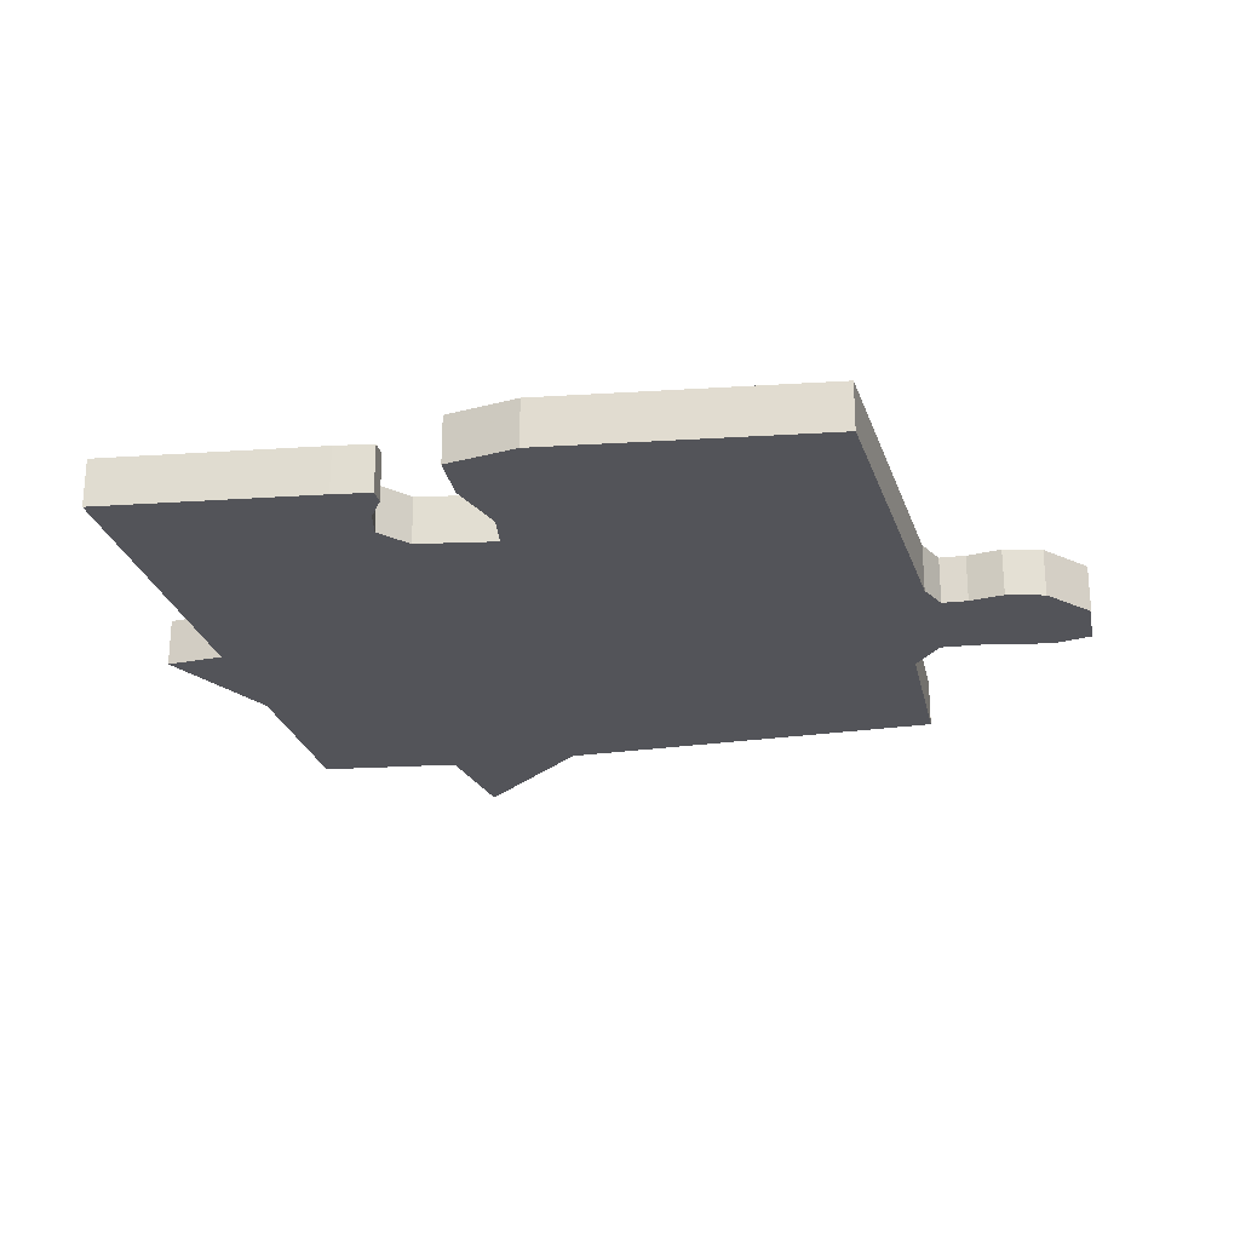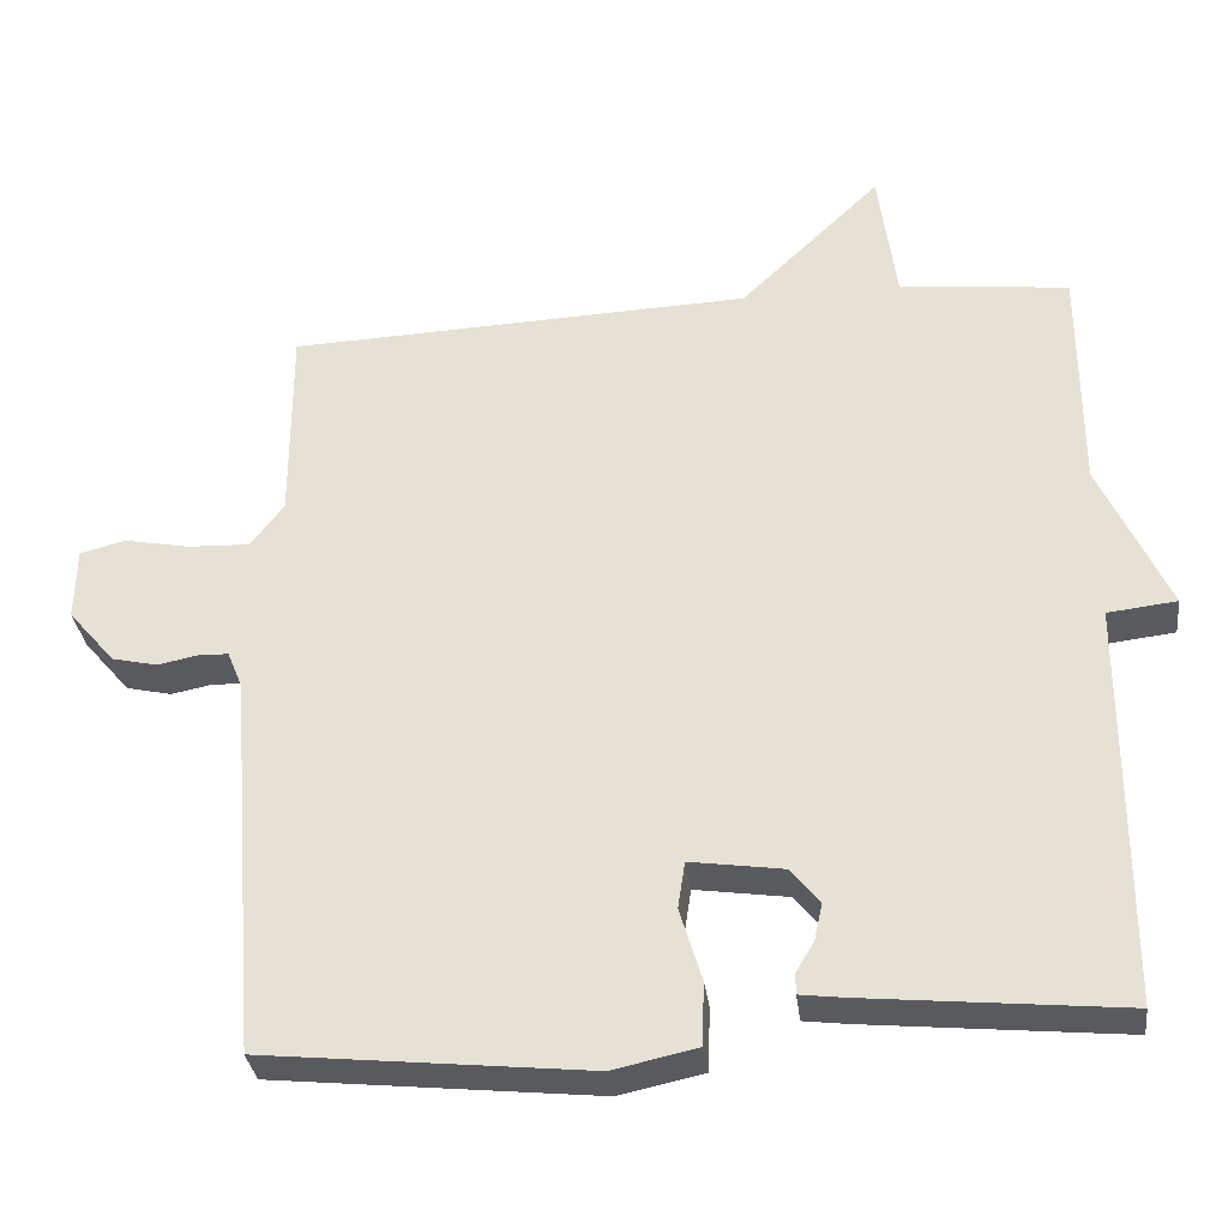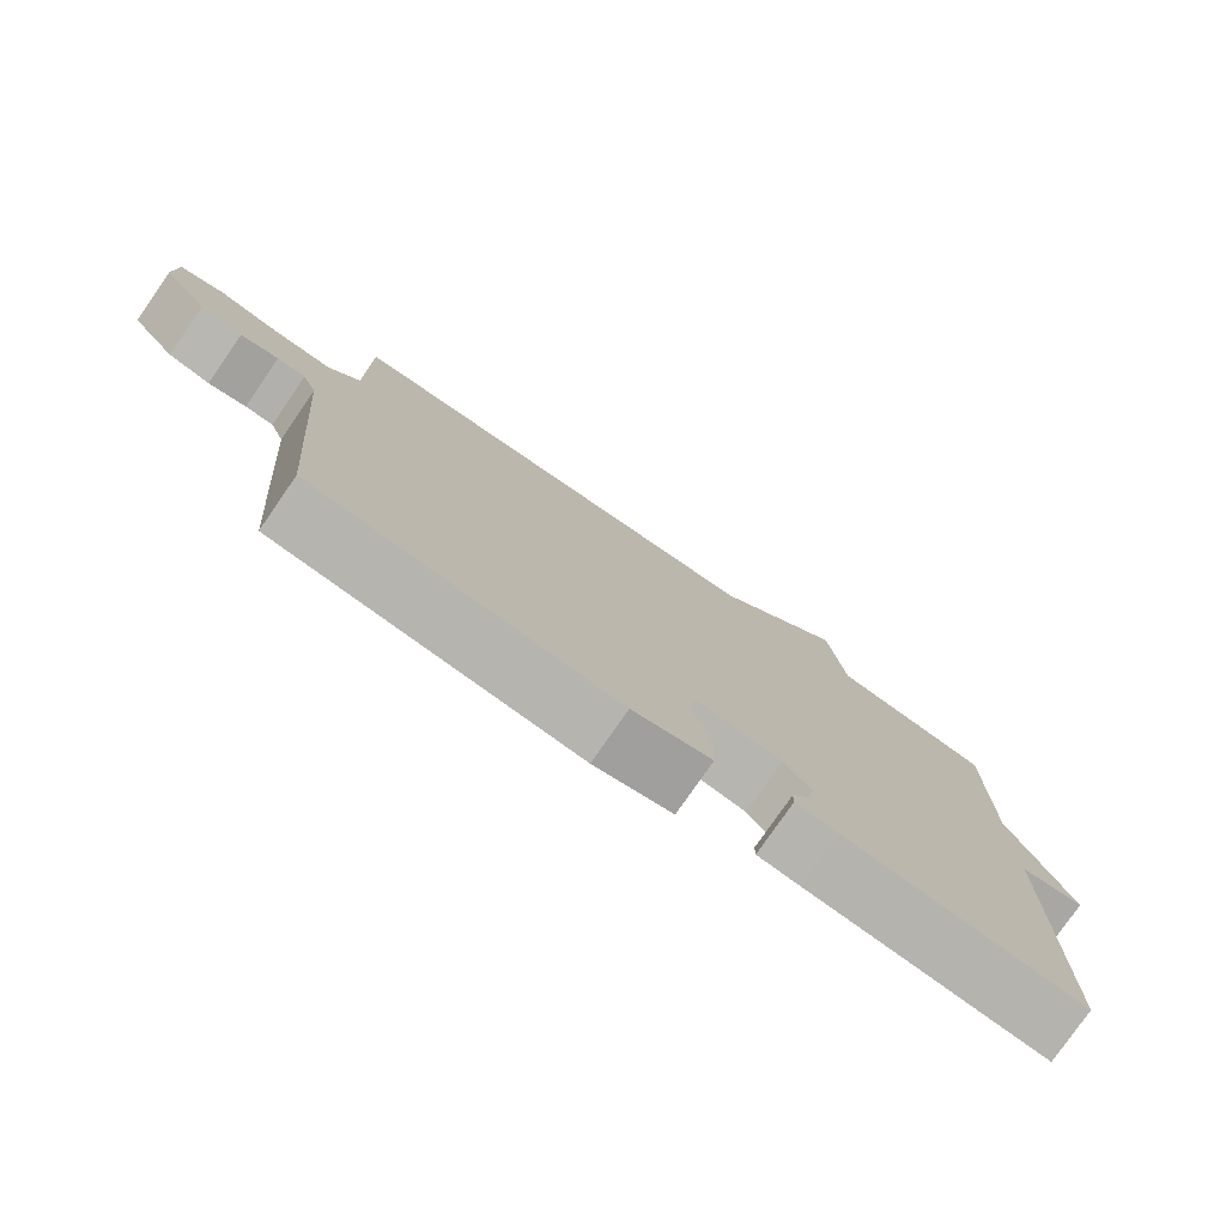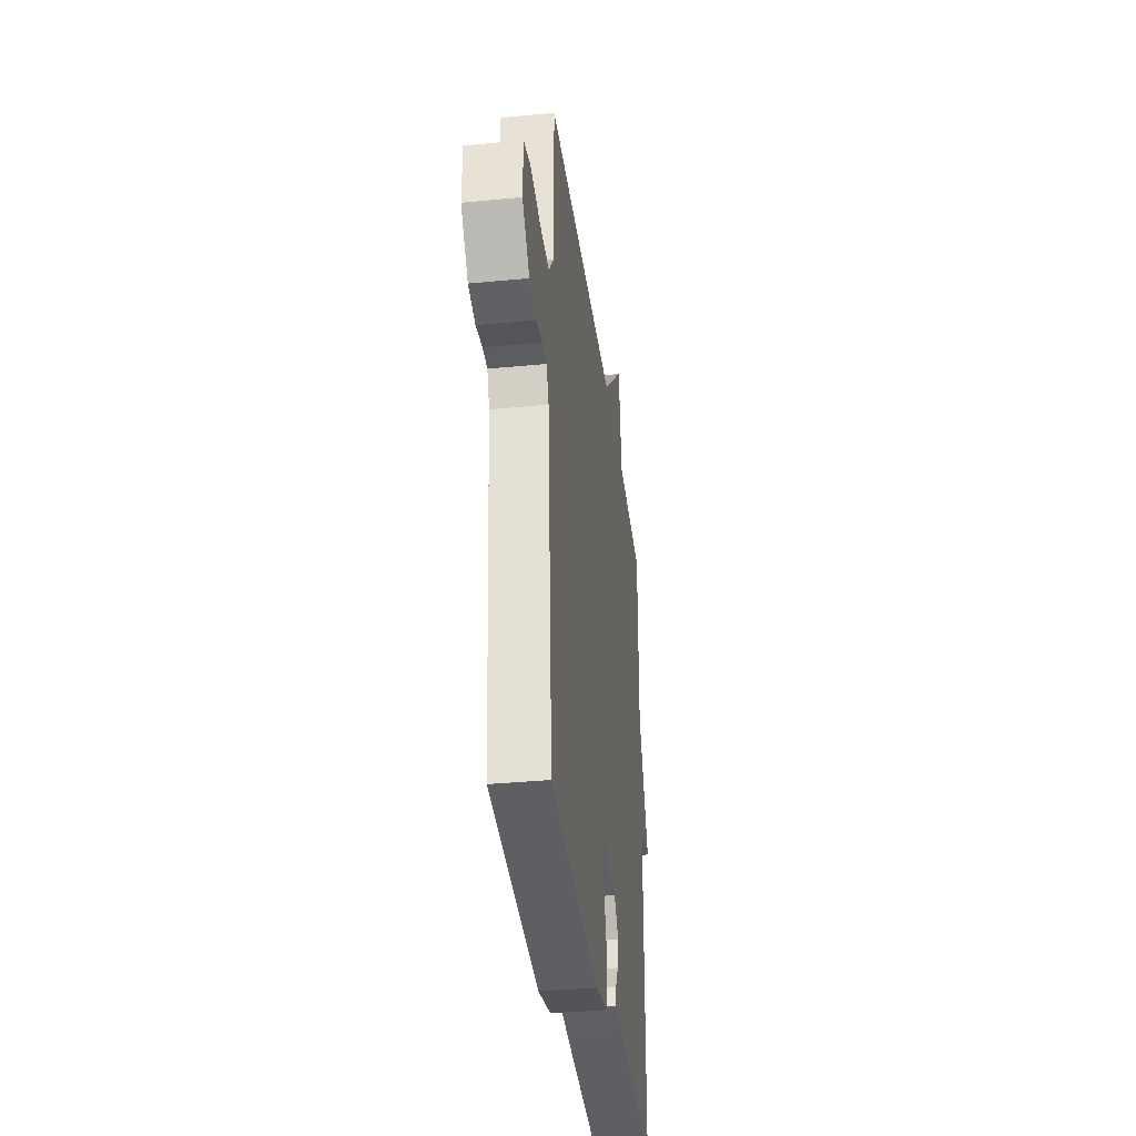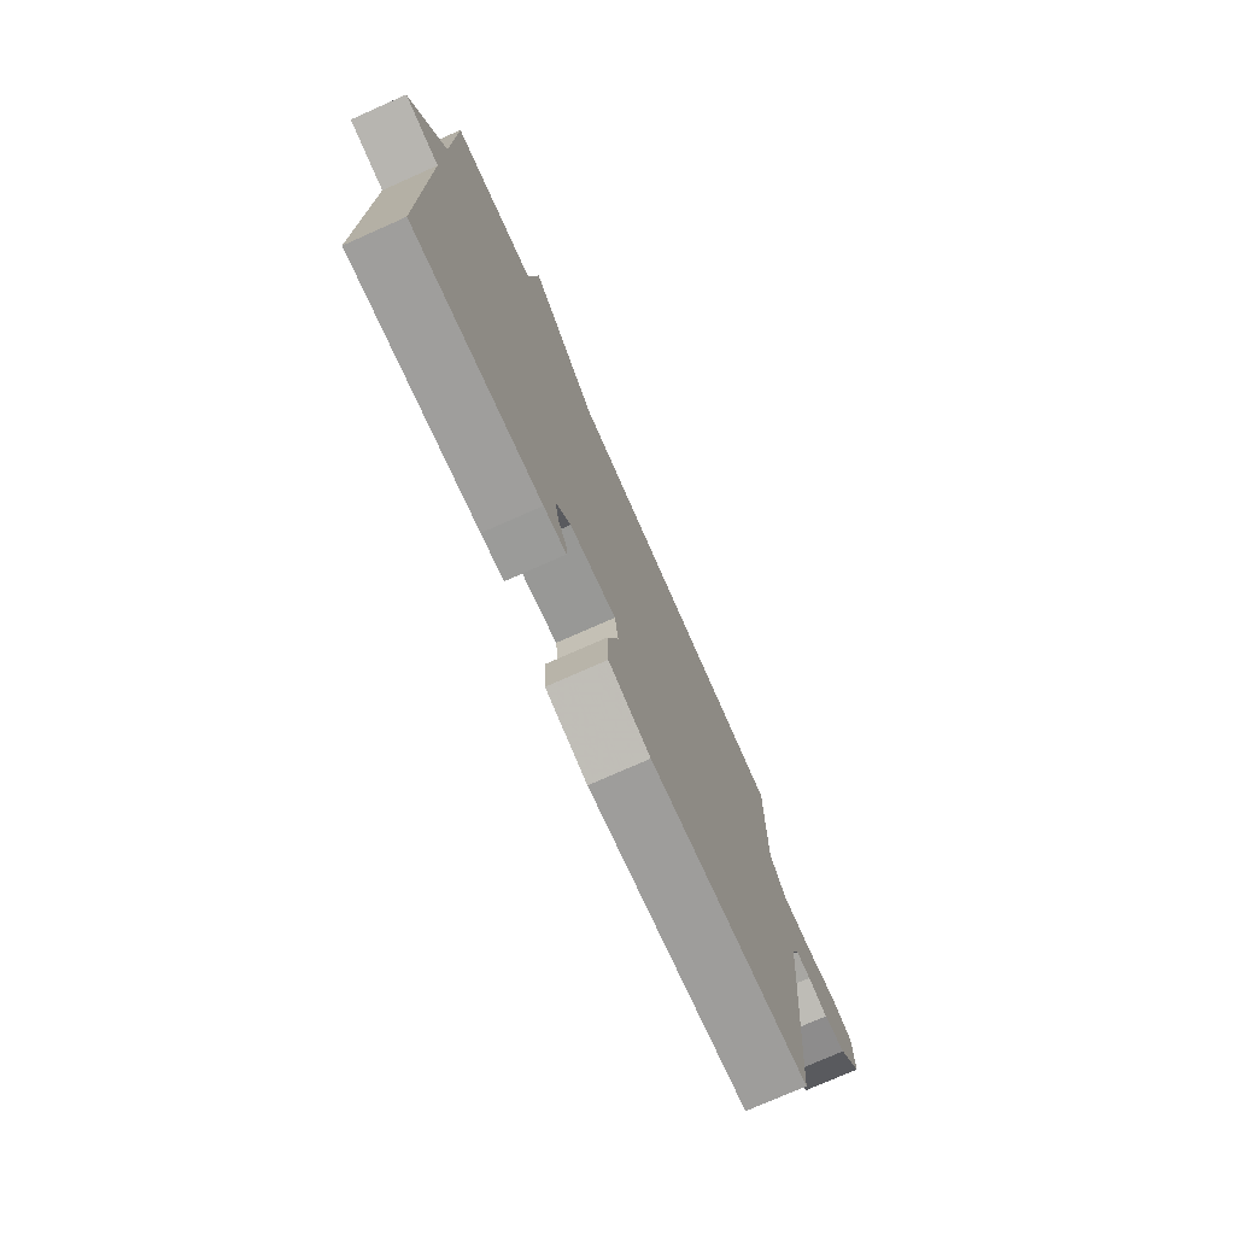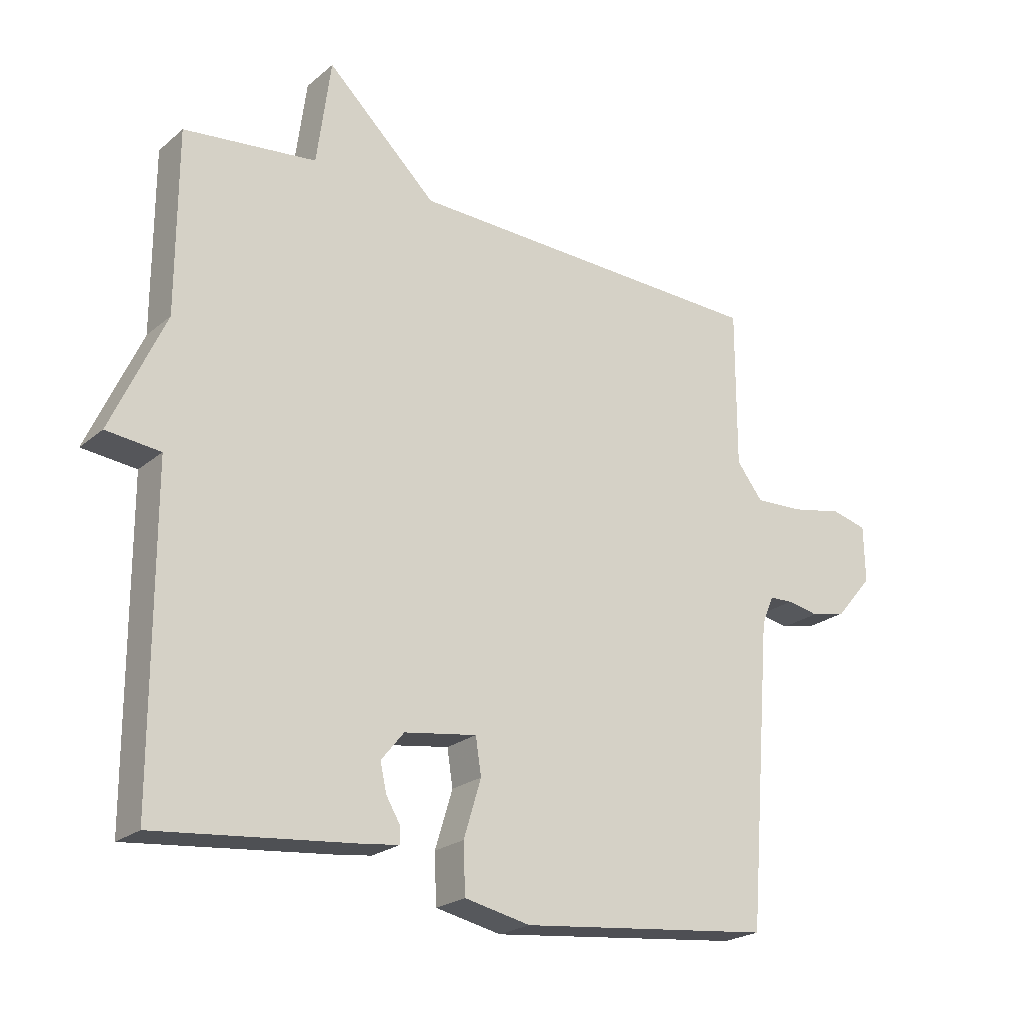
<metadata>
{"format":"obj","ext":"obj","renderer":"f3d","projection":"perspective","resolution":1024,"background":"white","views":[{"elev":-23.7,"azim":-168.1,"up":"+Y"},{"elev":-32.6,"azim":7.0,"up":"+Z"},{"elev":-78.1,"azim":-34.7,"up":"+Z"},{"elev":-35.6,"azim":-82.7,"up":"+Z"},{"elev":-75.7,"azim":113.9,"up":"+Z"},{"elev":-22.3,"azim":144.6,"up":"+Z"}]}
</metadata>
<code>
v 0.5 0.07 0.5
v 0.501 0.07 0.209
v 0.588 0.07 0.019
v 0.501 0.07 0.009
v 0.5 0.07 -0.5
v 0.177 0.07 -0.469
v 0.12 0.07 -0.462
v 0.12 0.07 -0.436
v 0.143 0.07 -0.397
v 0.153 0.07 -0.351
v 0.116 0.07 -0.306
v -0.001 0.07 -0.289
v -0.01 0.07 -0.348
v 0.018 0.07 -0.44
v 0.015 0.07 -0.519
v -0.091 0.07 -0.542
v -0.5 0.07 -0.5
v -0.538 0.07 -0.014
v -0.557 0.07 0.032
v -0.595 0.07 0.033
v -0.646 0.07 0.023
v -0.703 0.07 0.036
v -0.762 0.07 0.105
v -0.76 0.07 0.196
v -0.703 0.07 0.211
v -0.62 0.07 0.195
v -0.542 0.07 0.192
v -0.5 0.07 0.247
v -0.5 0.07 0.5
v 0.086 0.07 0.523
v 0.263 0.07 0.693
v 0.286 0.07 0.523
v 0.5 0 0.5
v 0.501 0 0.209
v 0.588 0 0.019
v 0.501 0 0.009
v 0.5 0 -0.5
v 0.177 0 -0.469
v 0.12 0 -0.462
v 0.12 0 -0.436
v 0.143 0 -0.397
v 0.153 0 -0.351
v 0.116 0 -0.306
v -0.001 0 -0.289
v -0.01 0 -0.348
v 0.018 0 -0.44
v 0.015 0 -0.519
v -0.091 0 -0.542
v -0.5 0 -0.5
v -0.538 0 -0.014
v -0.557 0 0.032
v -0.595 0 0.033
v -0.646 0 0.023
v -0.703 0 0.036
v -0.762 0 0.105
v -0.76 0 0.196
v -0.703 0 0.211
v -0.62 0 0.195
v -0.542 0 0.192
v -0.5 0 0.247
v -0.5 0 0.5
v 0.086 0 0.523
v 0.263 0 0.693
v 0.286 0 0.523
f 30 31 32
f 32 1 2
f 30 32 2
f 29 30 2
f 28 29 2
f 2 3 4
f 28 2 4
f 27 28 4
f 26 27 4 5
f 24 25 26
f 23 24 26
f 22 23 26
f 21 22 26
f 20 21 26
f 19 20 26
f 18 19 26
f 16 17 18
f 15 16 18
f 14 15 18
f 13 14 18
f 12 13 18 26
f 11 12 26
f 7 8 9
f 6 7 9
f 5 6 9
f 5 9 10
f 11 26 5
f 5 10 11
f 64 63 62
f 34 33 64
f 34 64 62
f 34 62 61
f 34 61 60
f 36 35 34
f 36 34 60
f 36 60 59
f 37 36 59 58
f 58 57 56
f 58 56 55
f 58 55 54
f 58 54 53
f 58 53 52
f 58 52 51
f 58 51 50
f 50 49 48
f 50 48 47
f 50 47 46
f 50 46 45
f 58 50 45 44
f 58 44 43
f 41 40 39
f 41 39 38
f 41 38 37
f 42 41 37
f 37 58 43
f 43 42 37
f 1 33 34 2
f 2 34 35 3
f 3 35 36 4
f 4 36 37 5
f 5 37 38 6
f 6 38 39 7
f 7 39 40 8
f 8 40 41 9
f 9 41 42 10
f 10 42 43 11
f 11 43 44 12
f 12 44 45 13
f 13 45 46 14
f 14 46 47 15
f 15 47 48 16
f 16 48 49 17
f 17 49 50 18
f 18 50 51 19
f 19 51 52 20
f 20 52 53 21
f 21 53 54 22
f 22 54 55 23
f 23 55 56 24
f 24 56 57 25
f 25 57 58 26
f 26 58 59 27
f 27 59 60 28
f 28 60 61 29
f 29 61 62 30
f 30 62 63 31
f 31 63 64 32
f 32 64 33 1

</code>
